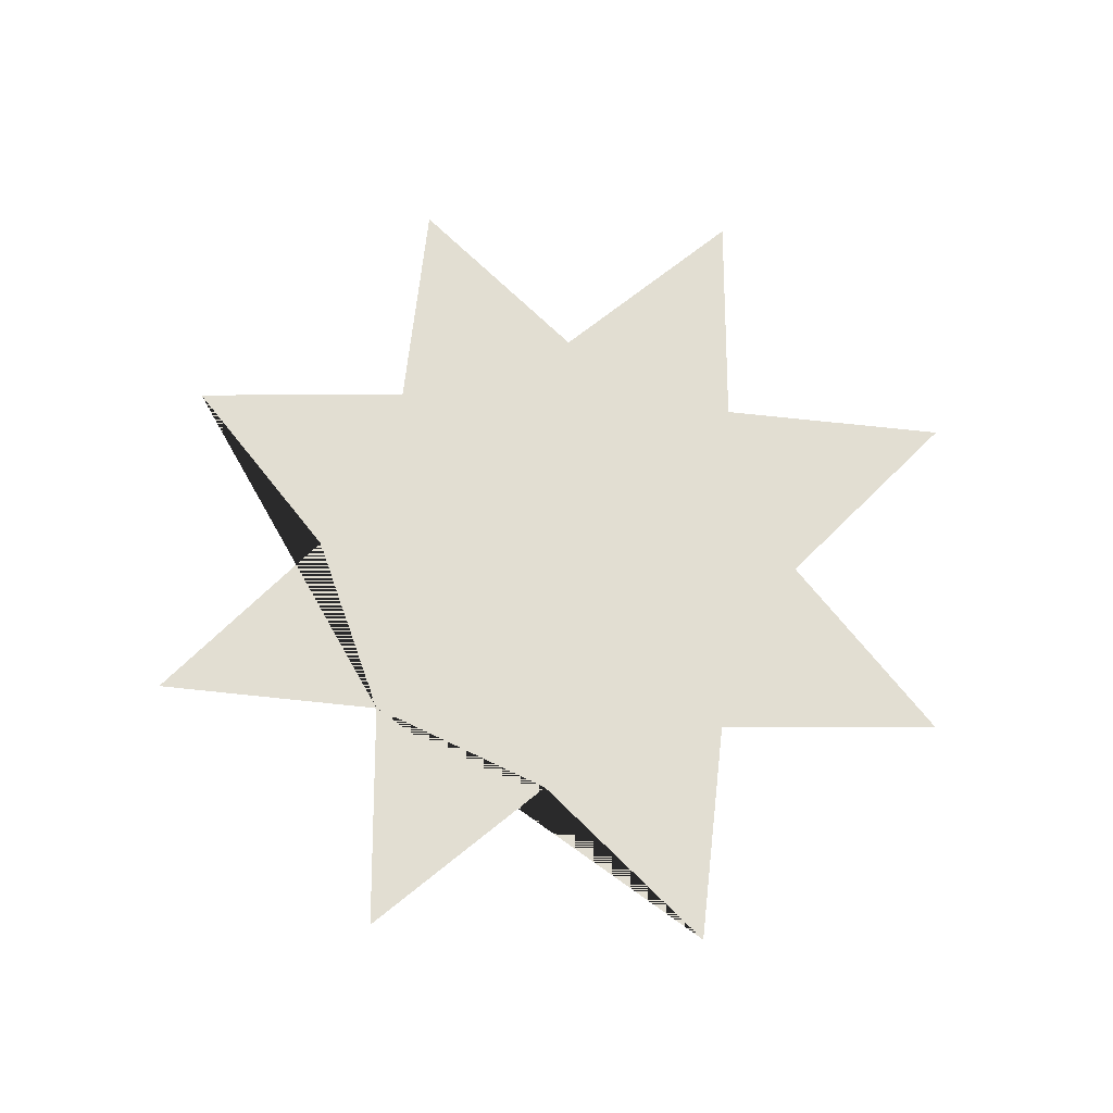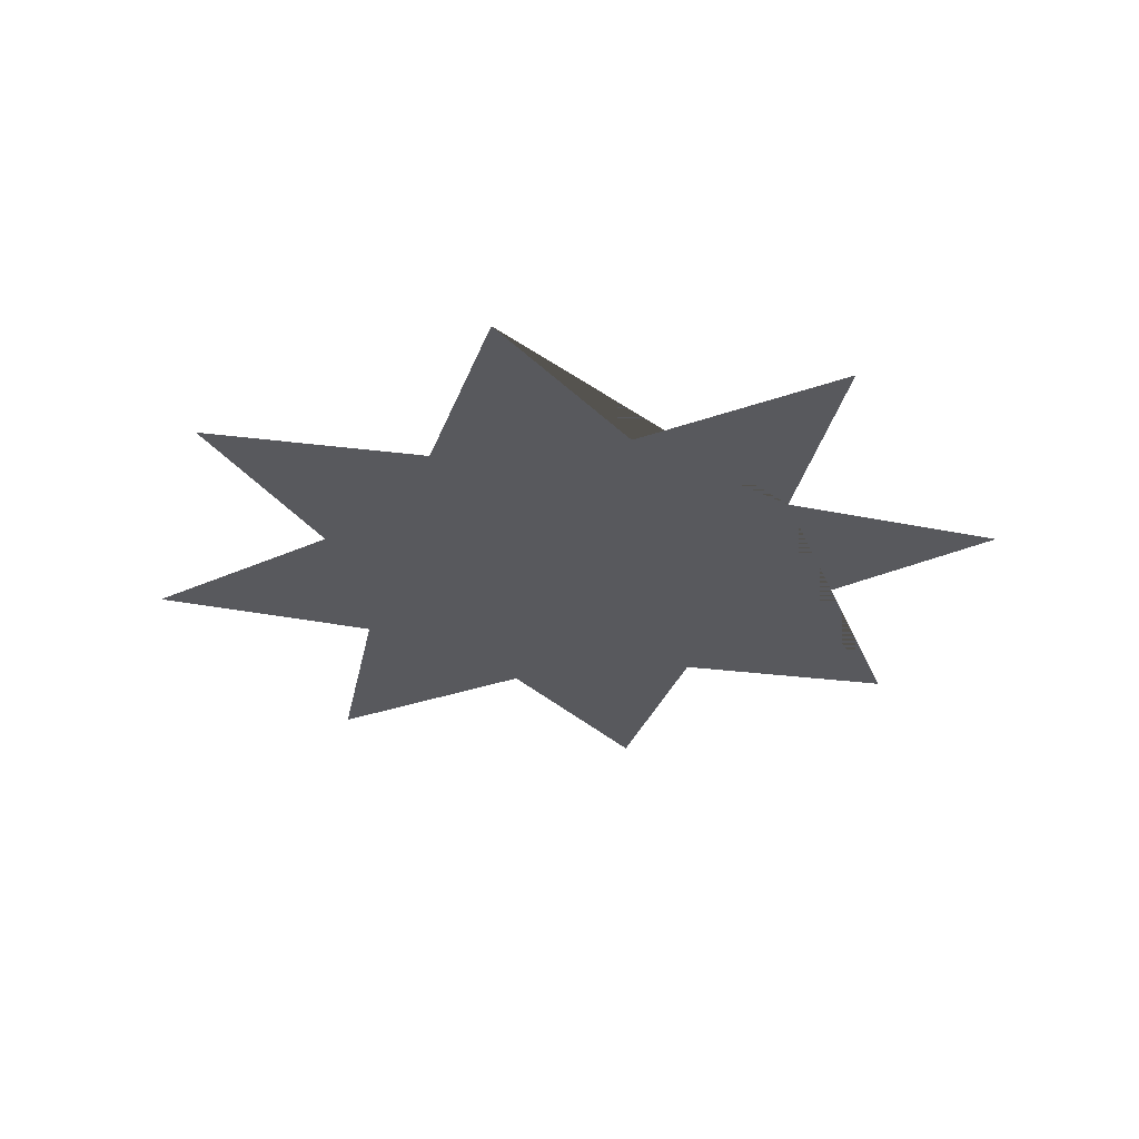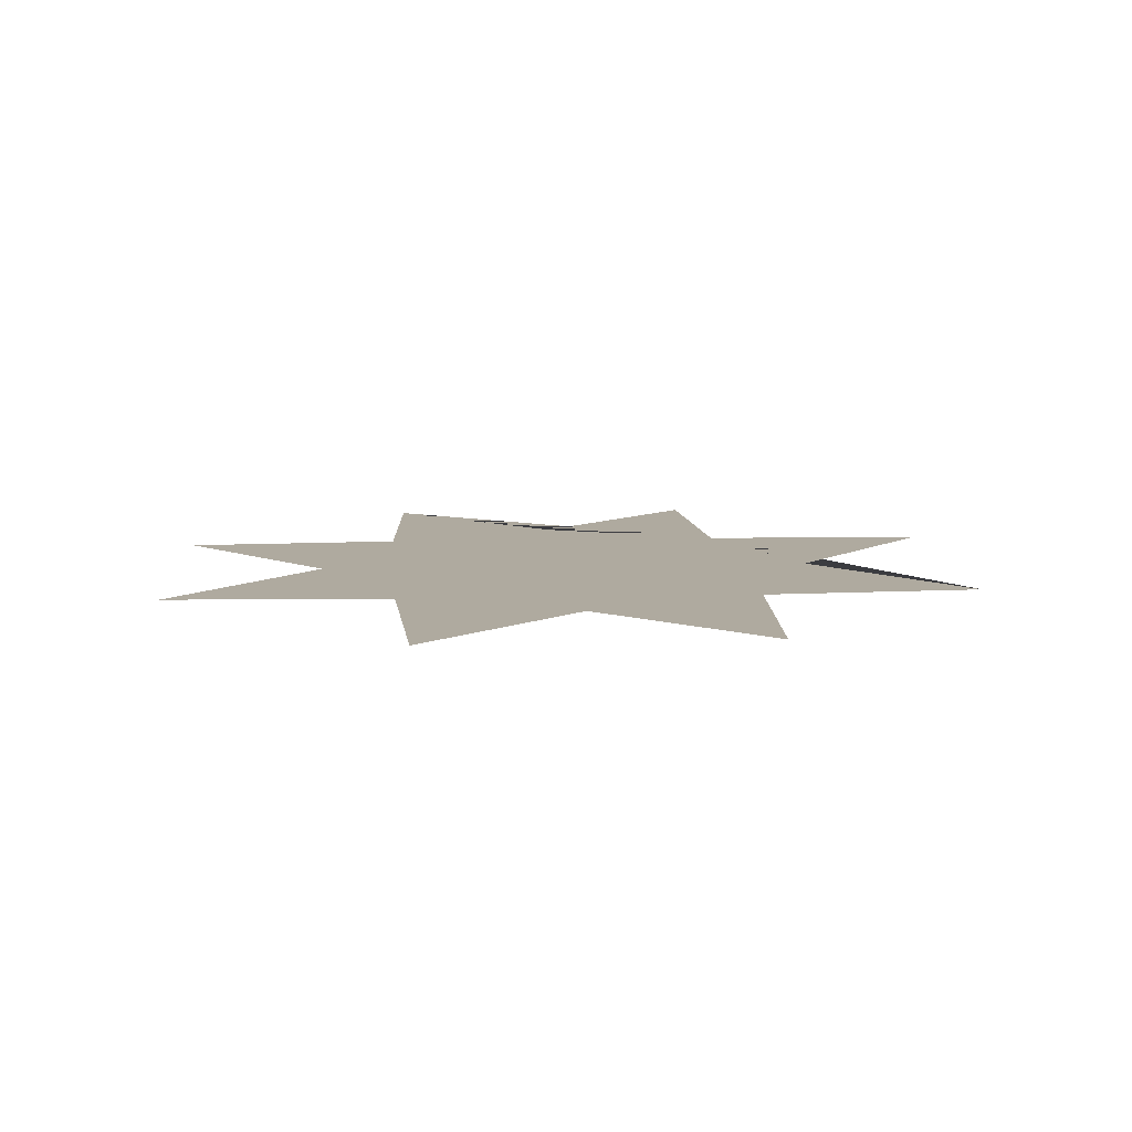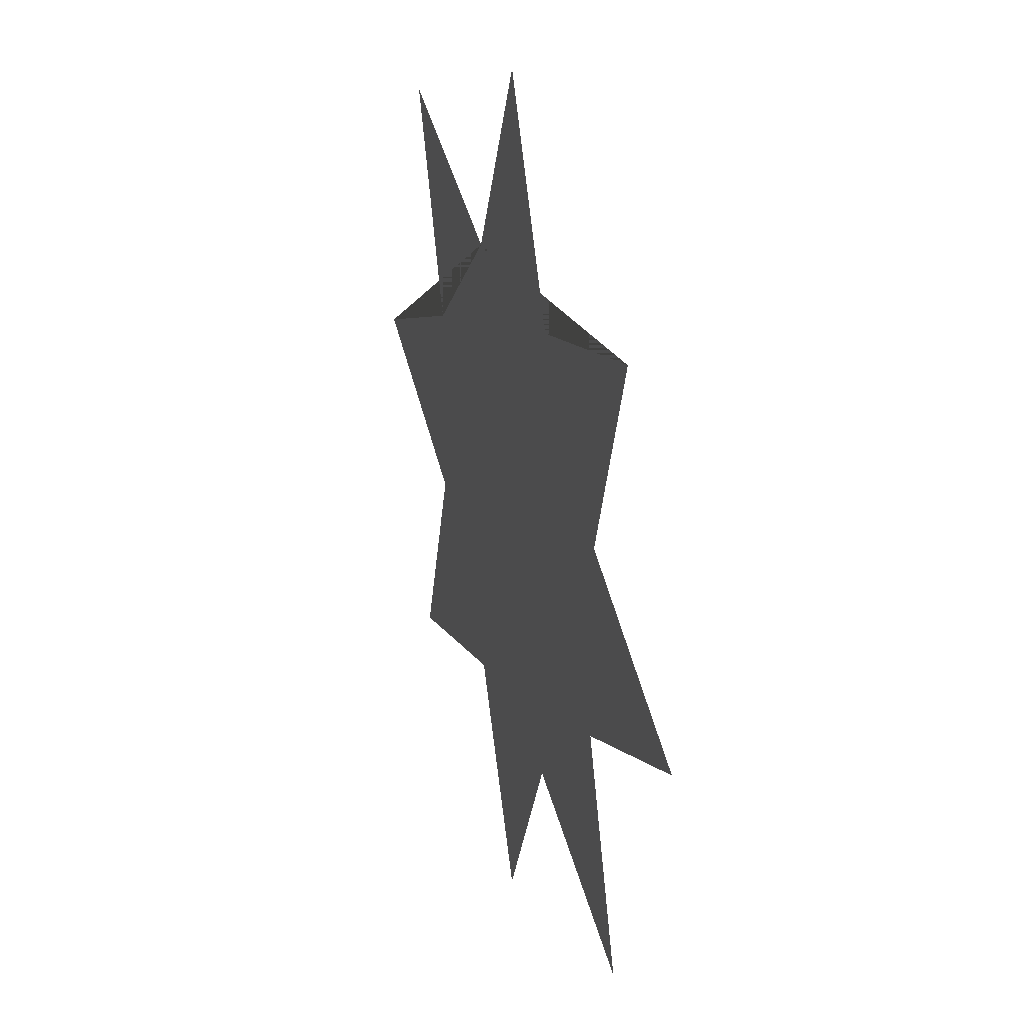
<metadata>
{"format":"obj","ext":"obj","renderer":"f3d","projection":"perspective","resolution":1024,"background":"white","views":[{"elev":67.9,"azim":-109.4,"up":"+Z"},{"elev":-30.0,"azim":143.6,"up":"+Z"},{"elev":9.5,"azim":63.3,"up":"+Z"},{"elev":30.1,"azim":73.0,"up":"+Y"}]}
</metadata>
<code>
o Light
v -0.2242 0.5327 -0
v -0.714 0.7036 -0
v -0.5402 0.2205 -0
v -0.9985 -0.000547 -1e-06
v -0.5403 -0.2214 -0
v -0.7075 -0.6971 -0
v -0.2238 -0.5336 -0
v 0.000146 -0.9989 0
v 0.2246 -0.5324 0
v 0.713 -0.7034 0
v 0.5406 -0.2208 0
v 0.9982 -0.000547 1e-06
v 0.5412 0.2201 0
v 0.7065 0.696 0
v 0.224 0.5329 0
v 0.000146 1.003 -0
f 1 2 3 4 5 6 7 8 9 10 11 12 13 14 15 16

</code>
